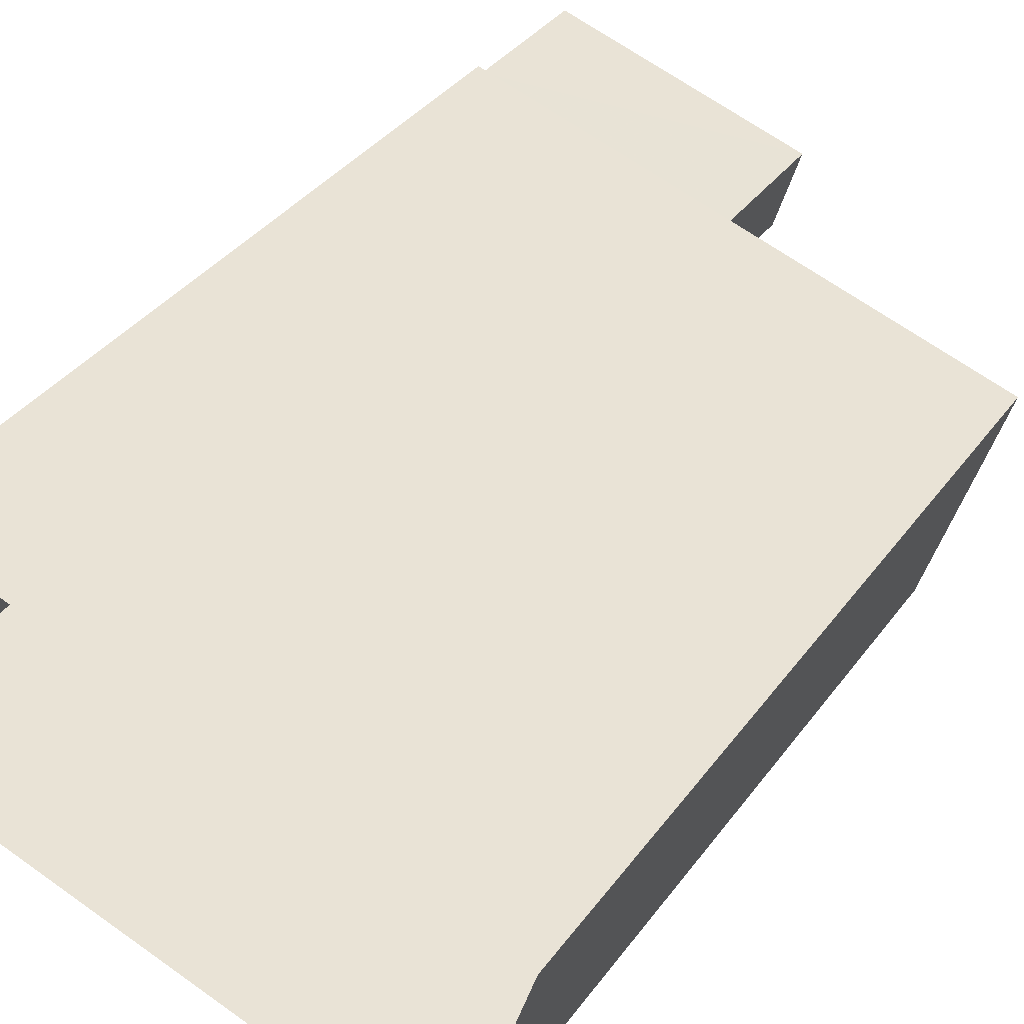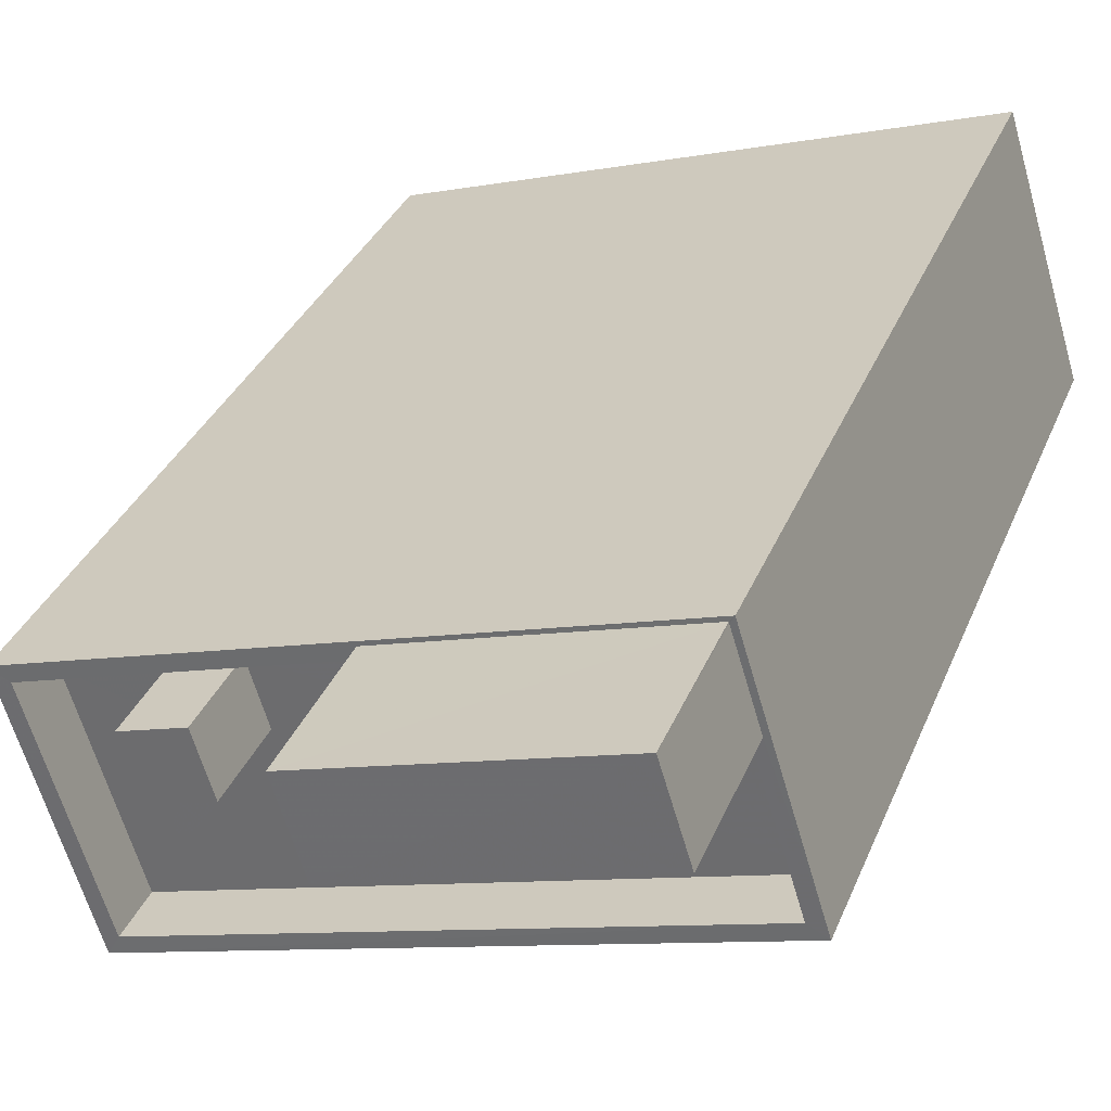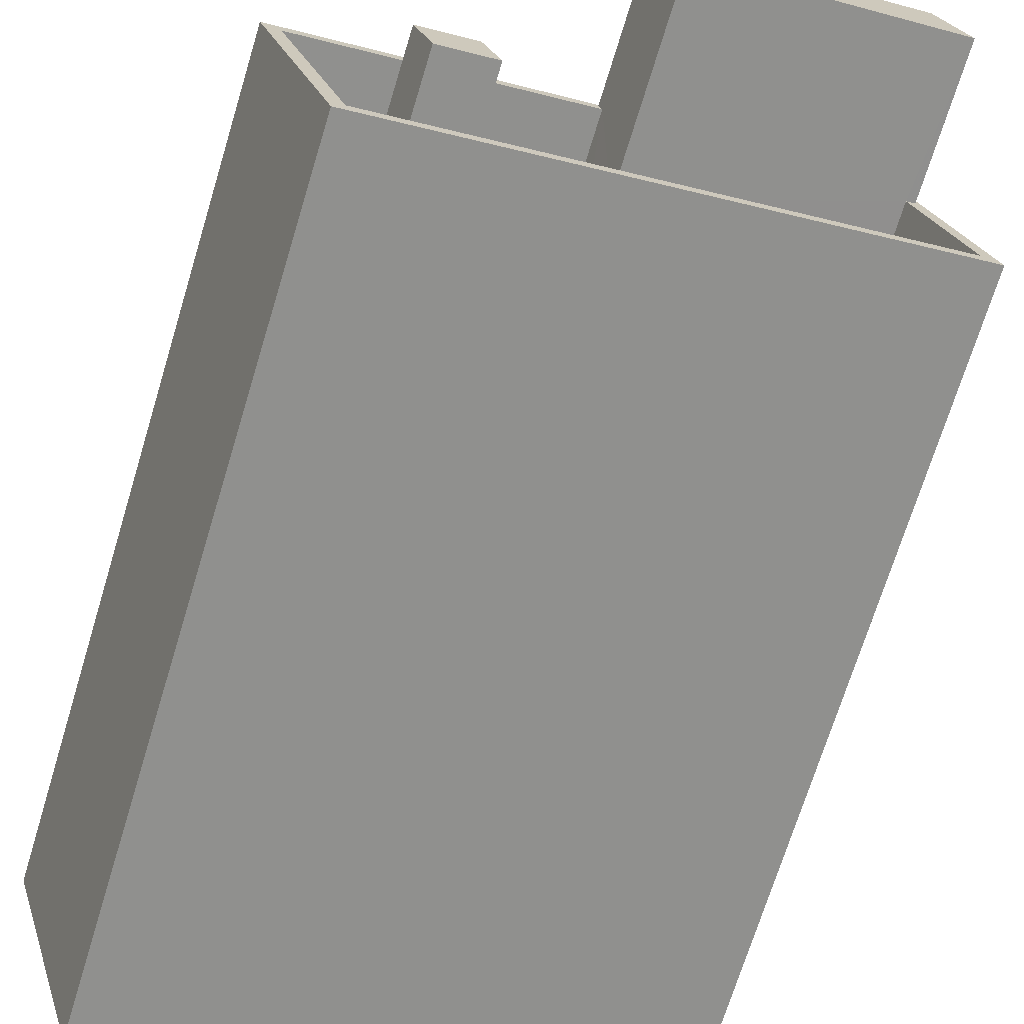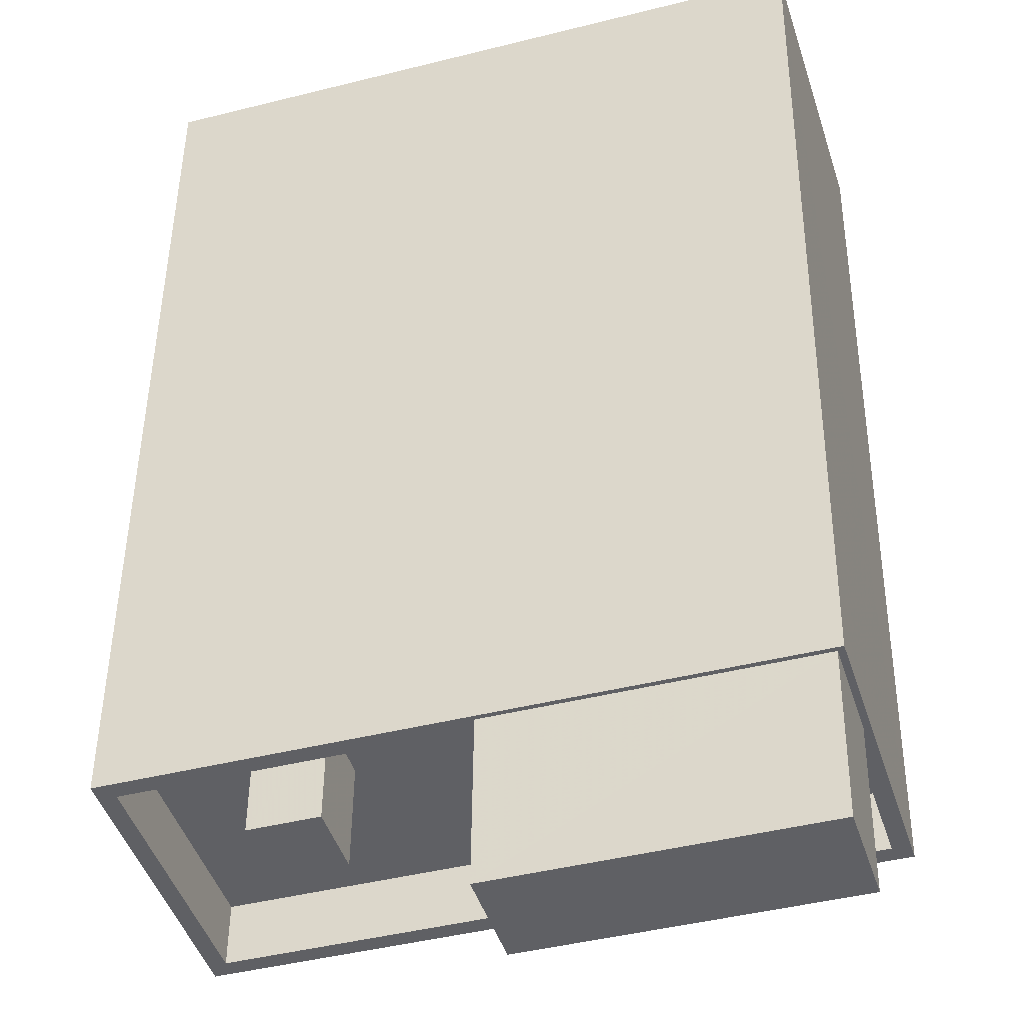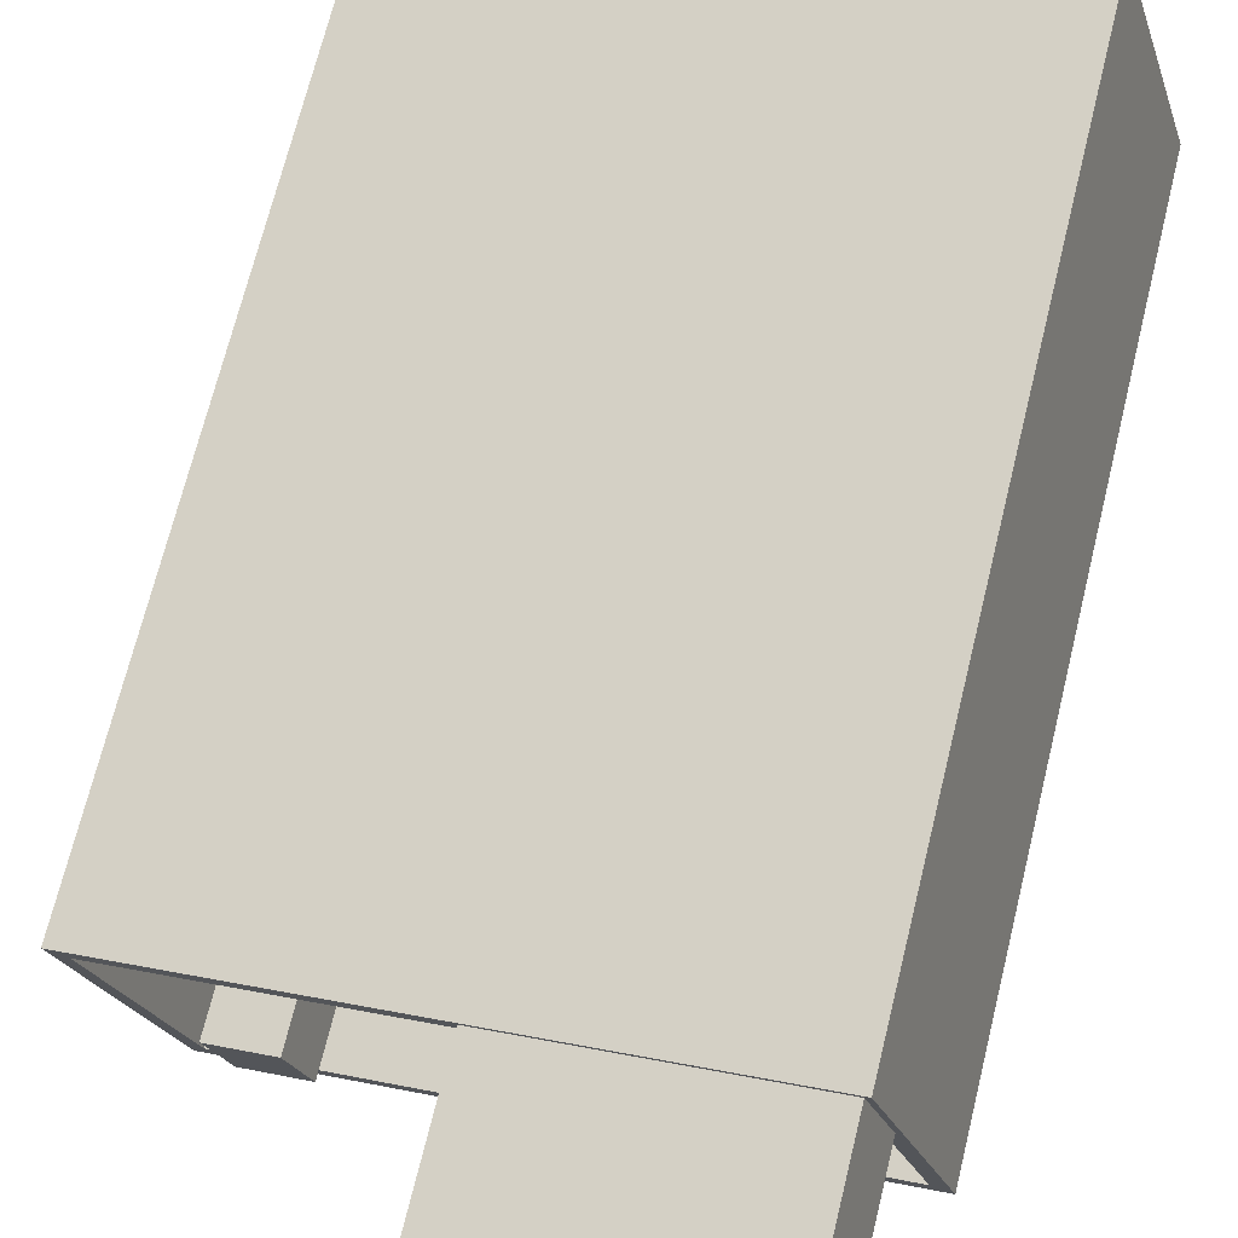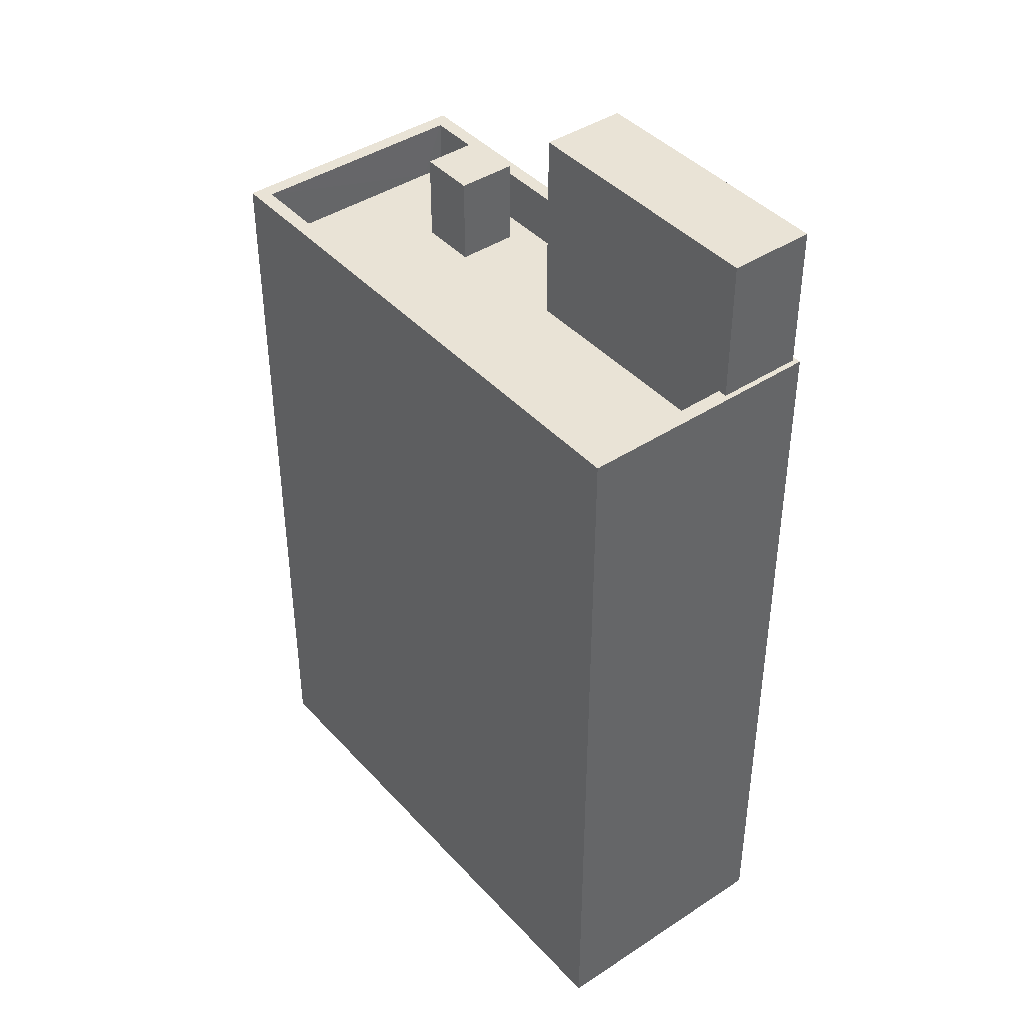
<metadata>
{"format":"obj","ext":"obj","renderer":"f3d","projection":"perspective","resolution":1024,"background":"white","views":[{"elev":36.7,"azim":-148.4,"up":"+Y"},{"elev":32.9,"azim":19.7,"up":"+Y"},{"elev":-70.9,"azim":-17.0,"up":"+Y"},{"elev":46.0,"azim":0.6,"up":"+Y"},{"elev":71.0,"azim":13.9,"up":"+Y"},{"elev":42.0,"azim":68.8,"up":"+Z"}]}
</metadata>
<code>
v -1.22e+04 -3.383e+04 33.23
v -1.222e+04 -3.384e+04 33.23
v -1.222e+04 -3.383e+04 33.23
v -1.22e+04 -3.383e+04 33.23
v -1.221e+04 -3.383e+04 55.78
v -1.221e+04 -3.383e+04 55.78
v -1.221e+04 -3.383e+04 55.78
v -1.221e+04 -3.383e+04 55.78
v -1.221e+04 -3.383e+04 53.34
v -1.222e+04 -3.383e+04 53.34
v -1.221e+04 -3.383e+04 53.34
v -1.221e+04 -3.383e+04 53.34
v -1.222e+04 -3.383e+04 53.34
v -1.221e+04 -3.383e+04 53.34
v -1.221e+04 -3.383e+04 53.34
v -1.22e+04 -3.383e+04 53.34
v -1.22e+04 -3.383e+04 53.34
v -1.222e+04 -3.384e+04 53.34
v -1.221e+04 -3.383e+04 53.34
v -1.221e+04 -3.383e+04 53.34
v -1.221e+04 -3.383e+04 54.84
v -1.222e+04 -3.383e+04 54.84
v -1.221e+04 -3.383e+04 54.84
v -1.222e+04 -3.383e+04 54.84
v -1.22e+04 -3.383e+04 54.84
v -1.22e+04 -3.383e+04 54.84
v -1.22e+04 -3.383e+04 54.84
v -1.222e+04 -3.384e+04 54.84
v -1.22e+04 -3.383e+04 54.84
v -1.22e+04 -3.383e+04 54.84
v -1.22e+04 -3.383e+04 54.84
v -1.22e+04 -3.383e+04 54.84
v -1.222e+04 -3.384e+04 54.84
v -1.221e+04 -3.383e+04 58.8
v -1.22e+04 -3.383e+04 58.8
v -1.22e+04 -3.383e+04 58.8
v -1.221e+04 -3.383e+04 58.8
f 1 2 3
f 1 4 2
f 5 6 7
f 5 8 6
f 9 10 11
f 12 9 11
f 13 14 10
f 10 14 11
f 15 12 11
f 15 16 17
f 16 15 18
f 13 19 14
f 18 19 13
f 15 11 20
f 20 19 18
f 18 15 20
f 21 22 23
f 22 21 24
f 25 26 27
f 26 24 21
f 26 21 27
f 24 28 22
f 29 26 25
f 29 30 26
f 28 30 31
f 32 31 29
f 22 28 33
f 31 33 28
f 31 30 29
f 34 35 36
f 37 34 36
f 11 7 20
f 11 5 7
f 20 6 19
f 20 7 6
f 6 8 14
f 19 6 14
f 8 5 11
f 14 8 11
f 10 22 13
f 13 33 18
f 13 22 33
f 9 22 10
f 9 23 22
f 17 16 31
f 32 17 31
f 33 16 18
f 33 31 16
f 24 1 3
f 24 26 1
f 1 30 4
f 1 26 30
f 28 2 4
f 30 28 4
f 28 3 2
f 28 24 3
f 36 35 25
f 36 25 27
f 35 29 25
f 15 32 34
f 34 32 35
f 15 17 32
f 35 32 29
f 9 12 23
f 12 15 23
f 21 23 37
f 23 15 34
f 37 23 34
f 27 37 36
f 27 21 37

</code>
